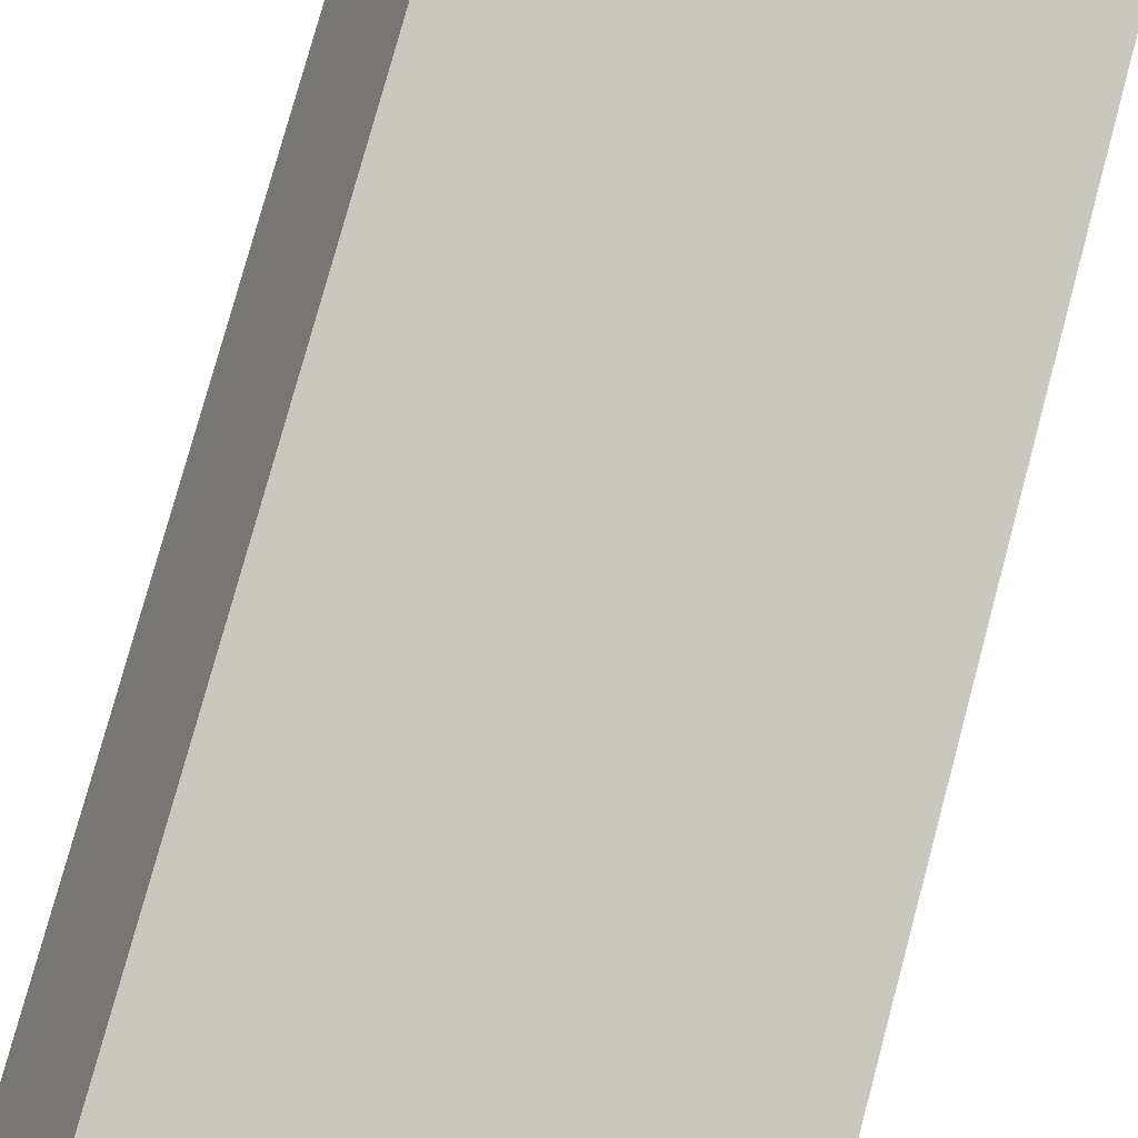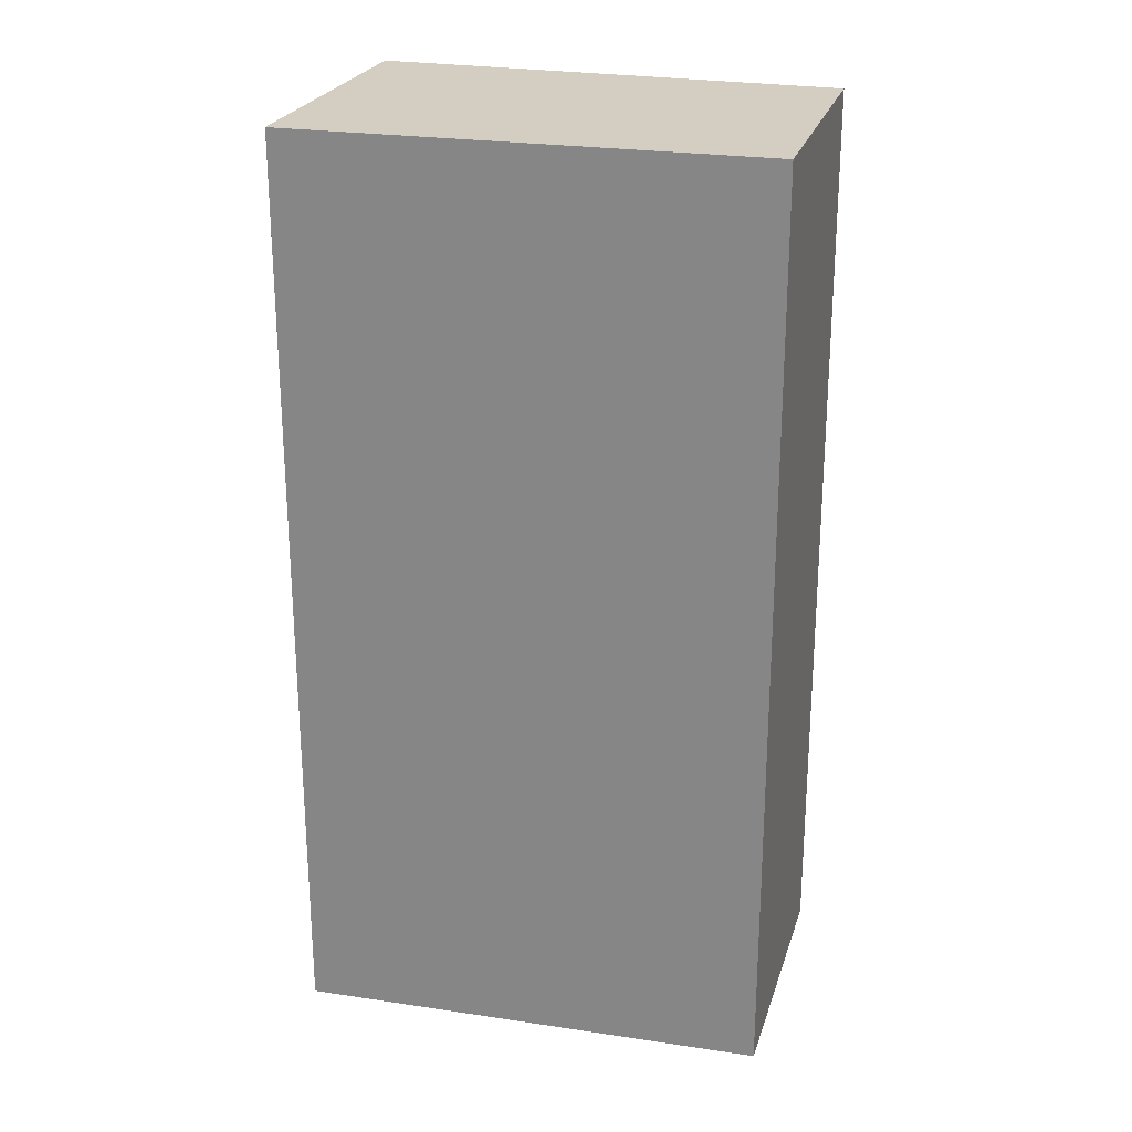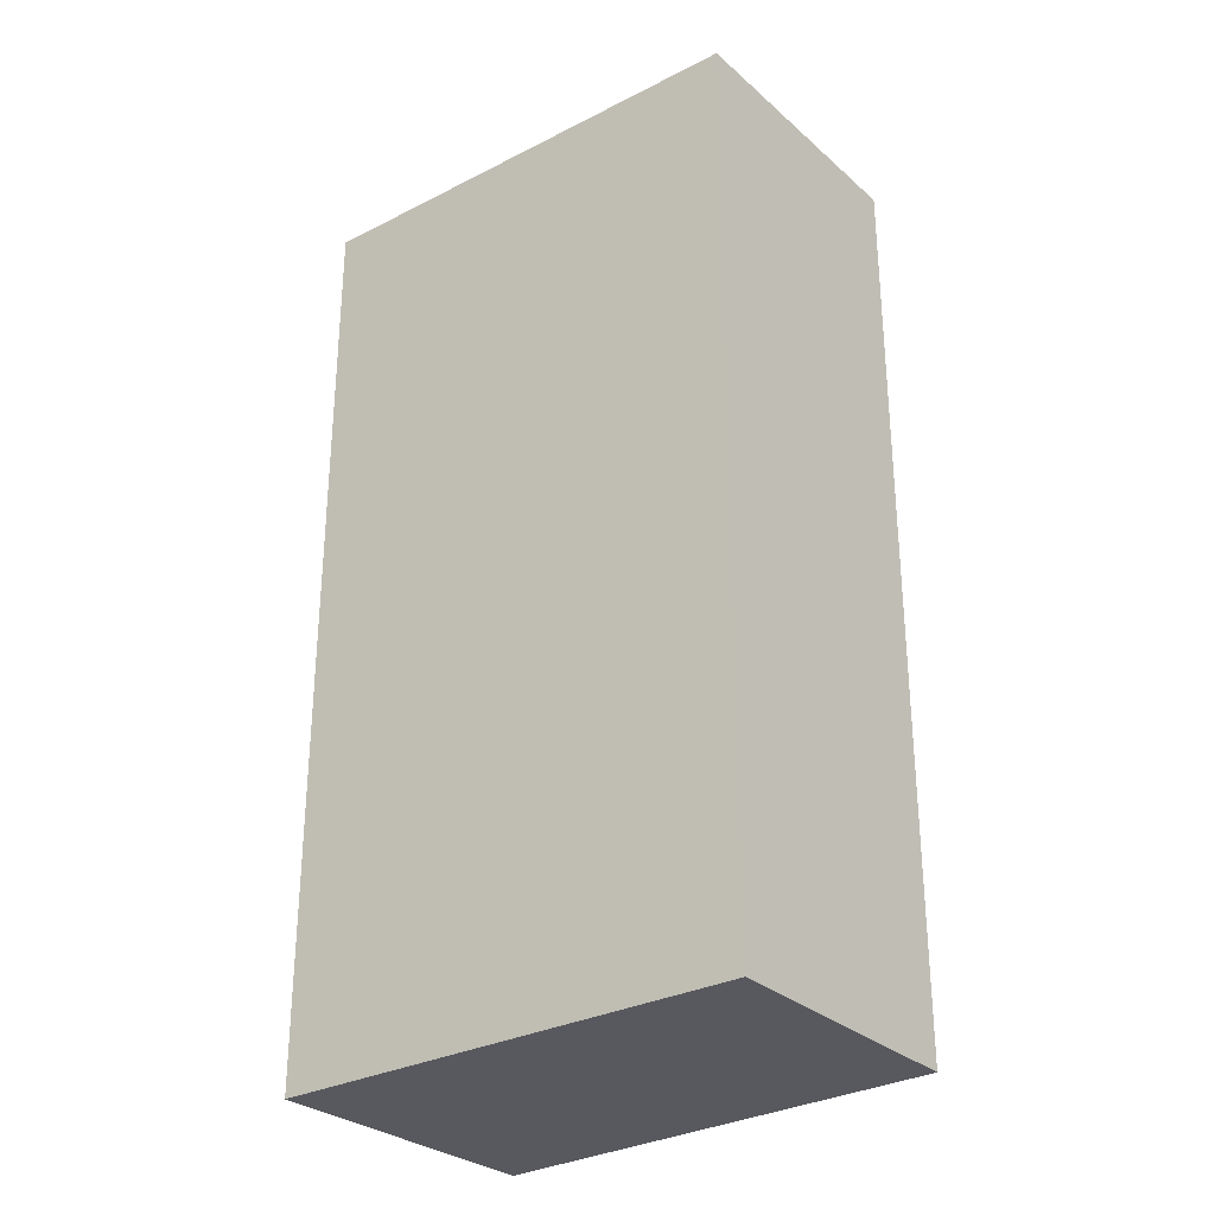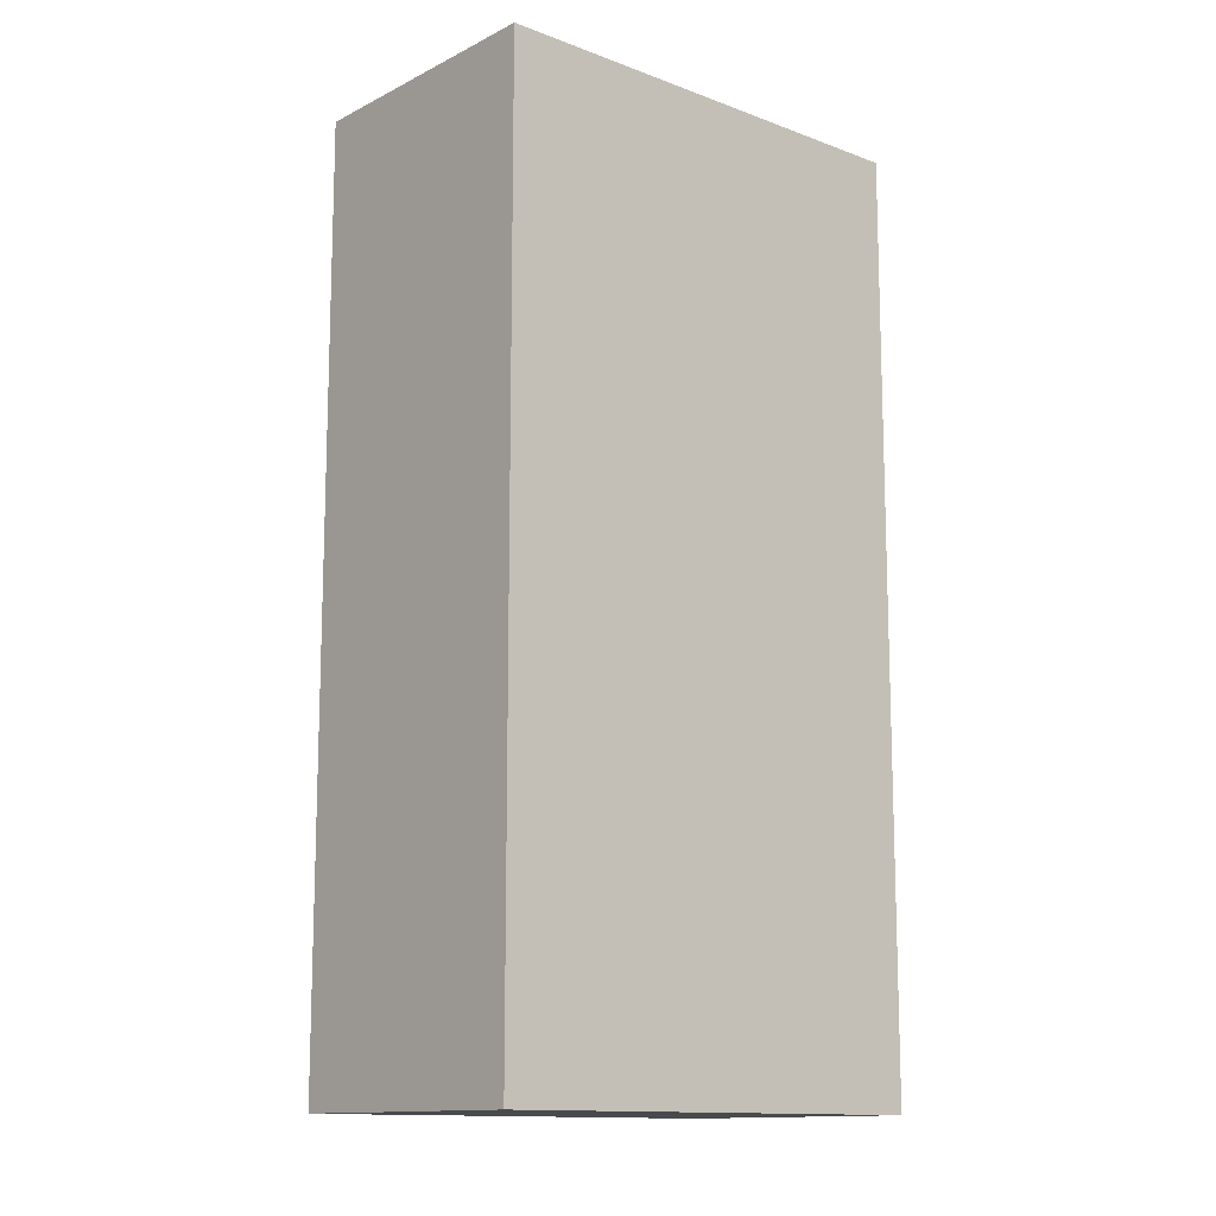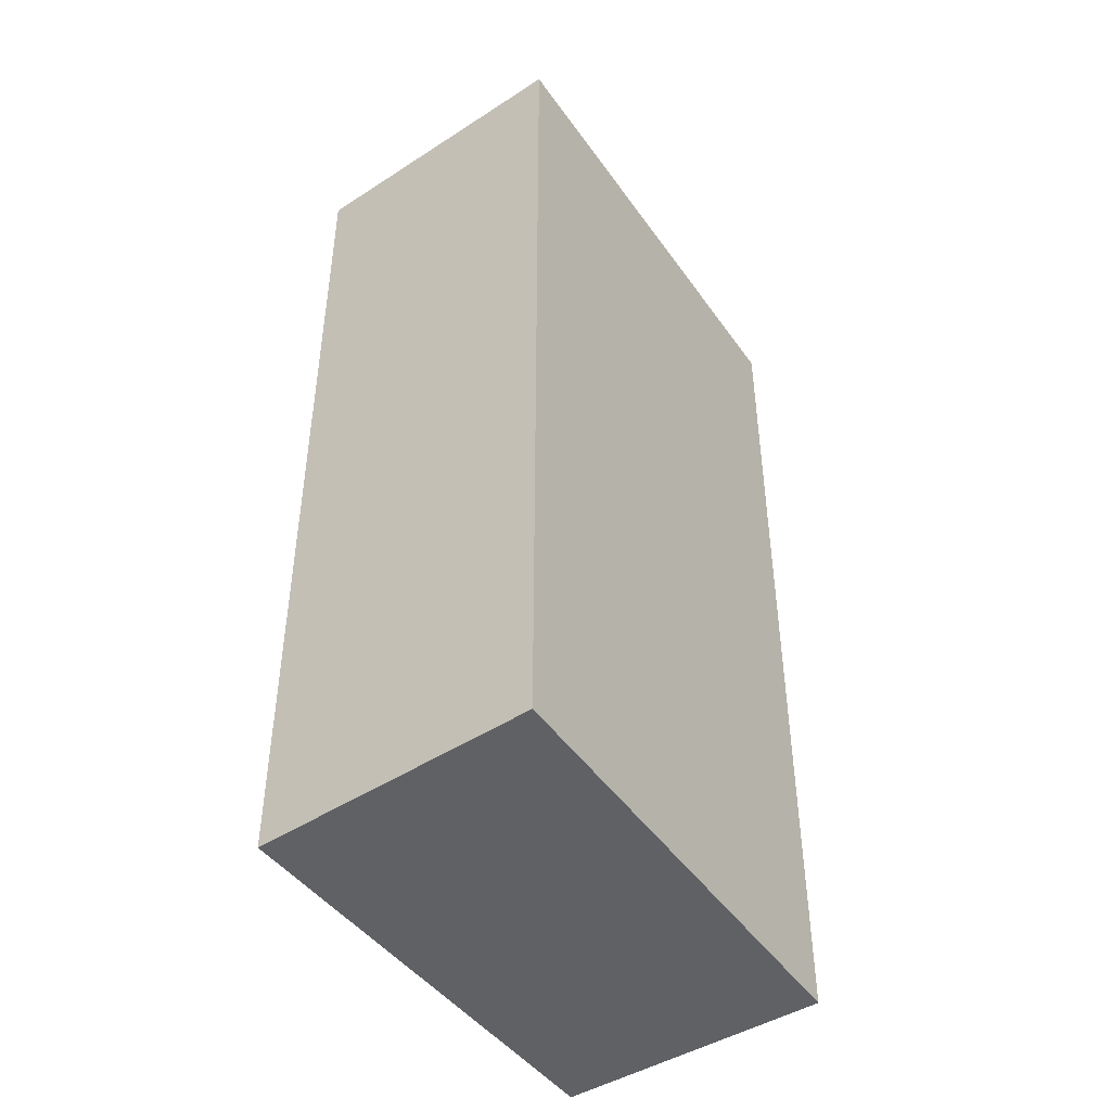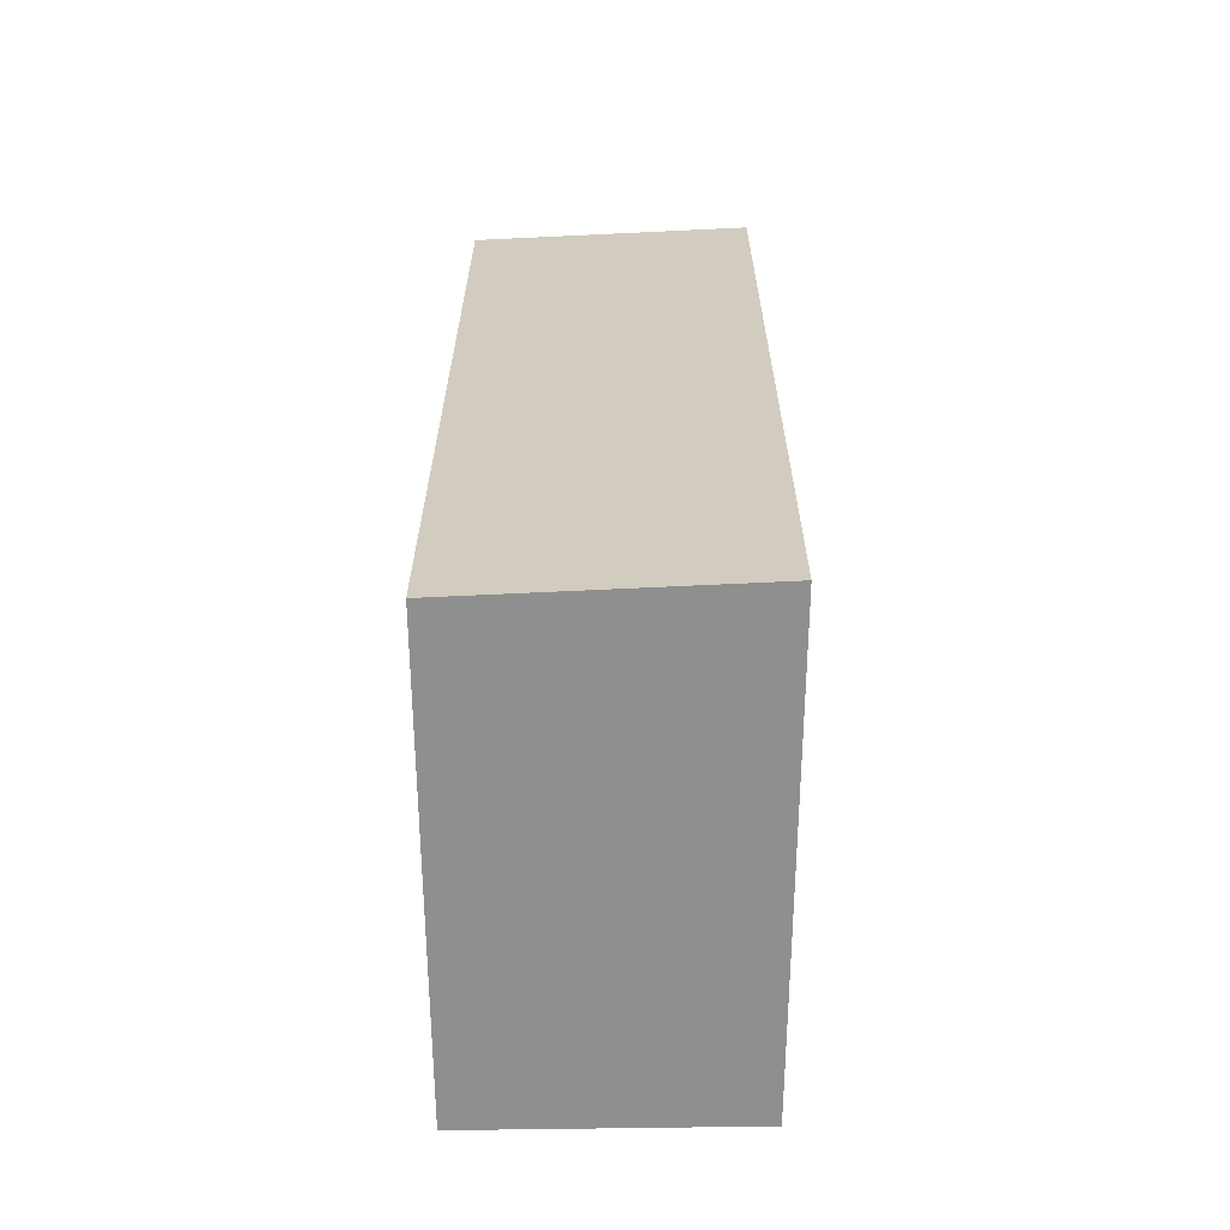
<metadata>
{"format":"obj","ext":"obj","renderer":"f3d","projection":"perspective","resolution":1024,"background":"white","views":[{"elev":79.1,"azim":15.2,"up":"+Z"},{"elev":25.0,"azim":-144.8,"up":"+Y"},{"elev":-30.3,"azim":-121.8,"up":"+Y"},{"elev":-12.9,"azim":-21.3,"up":"+Y"},{"elev":-46.4,"azim":144.5,"up":"+Y"},{"elev":-65.4,"azim":110.6,"up":"+Y"}]}
</metadata>
<code>
v  0.665 6.709 1.854
v  3.17 6.709 -1.249
v  0 6.709 4.108e-16
v  3.808 6.709 0.734
v  0.665 -1.135e-16 1.854
v  3.808 -4.494e-17 0.734
v  3.17 7.648e-17 -1.249
v  0 0 0
g defaultobject
f 1 2 3
f 2 1 4
f 5 4 1
f 4 5 6
f 6 2 4
f 2 6 7
f 7 3 2
f 3 7 8
f 8 1 3
f 1 8 5
f 5 7 6
f 7 5 8

</code>
